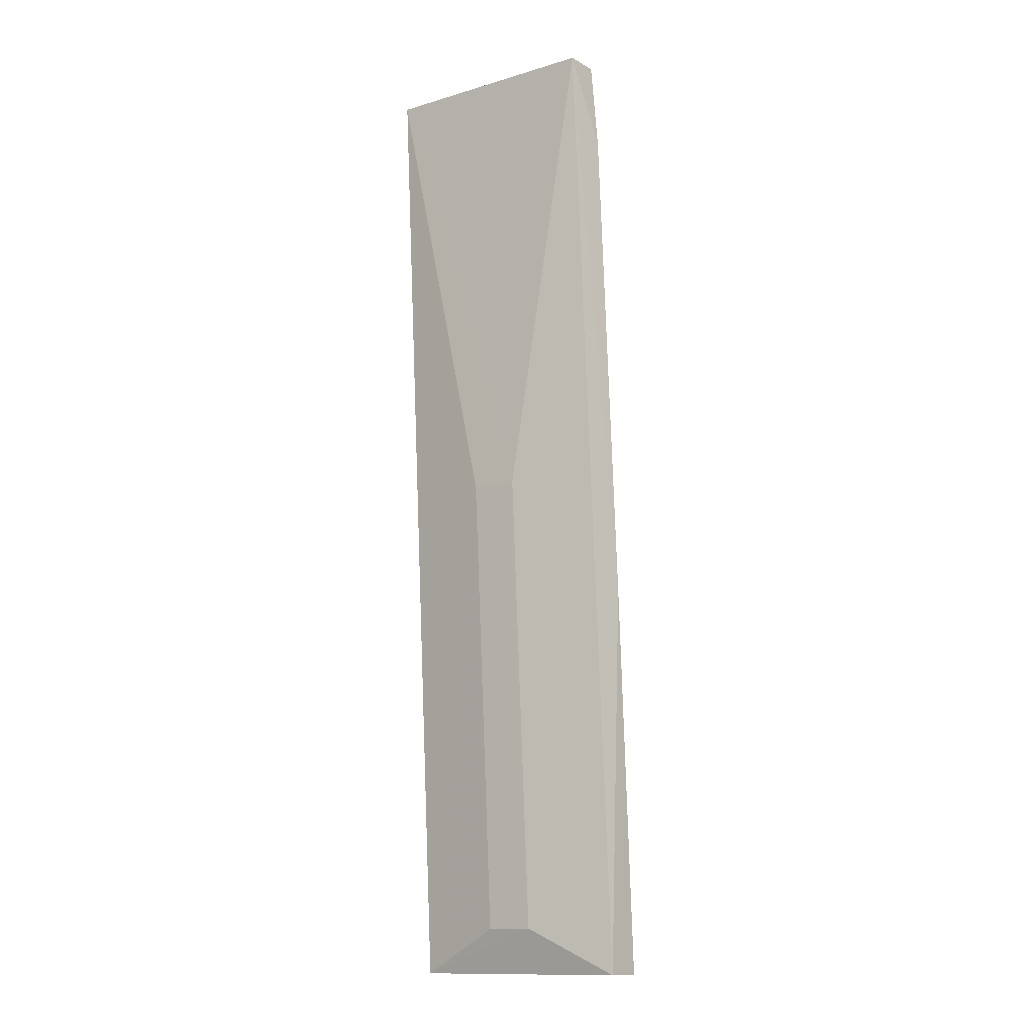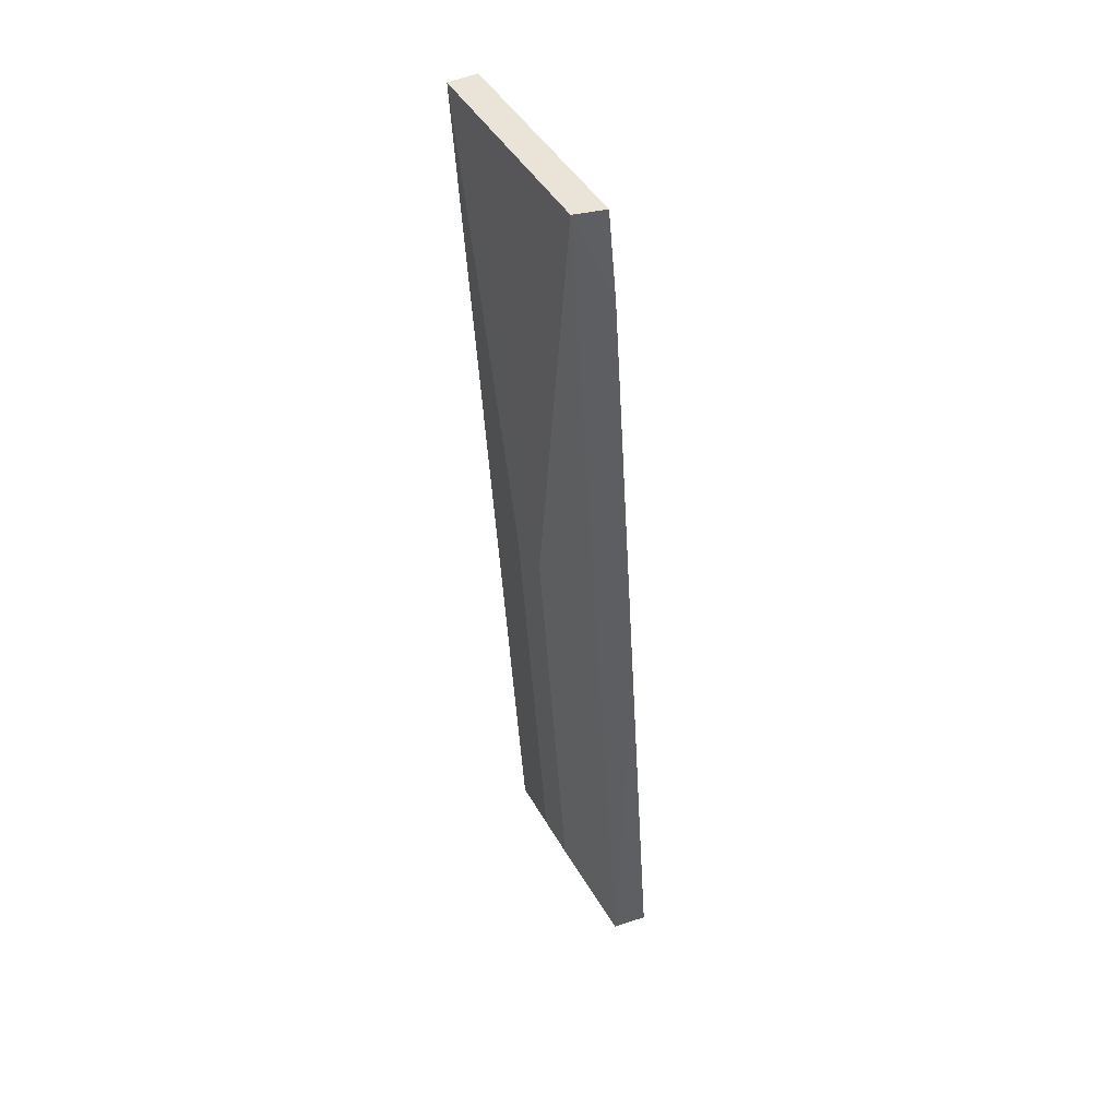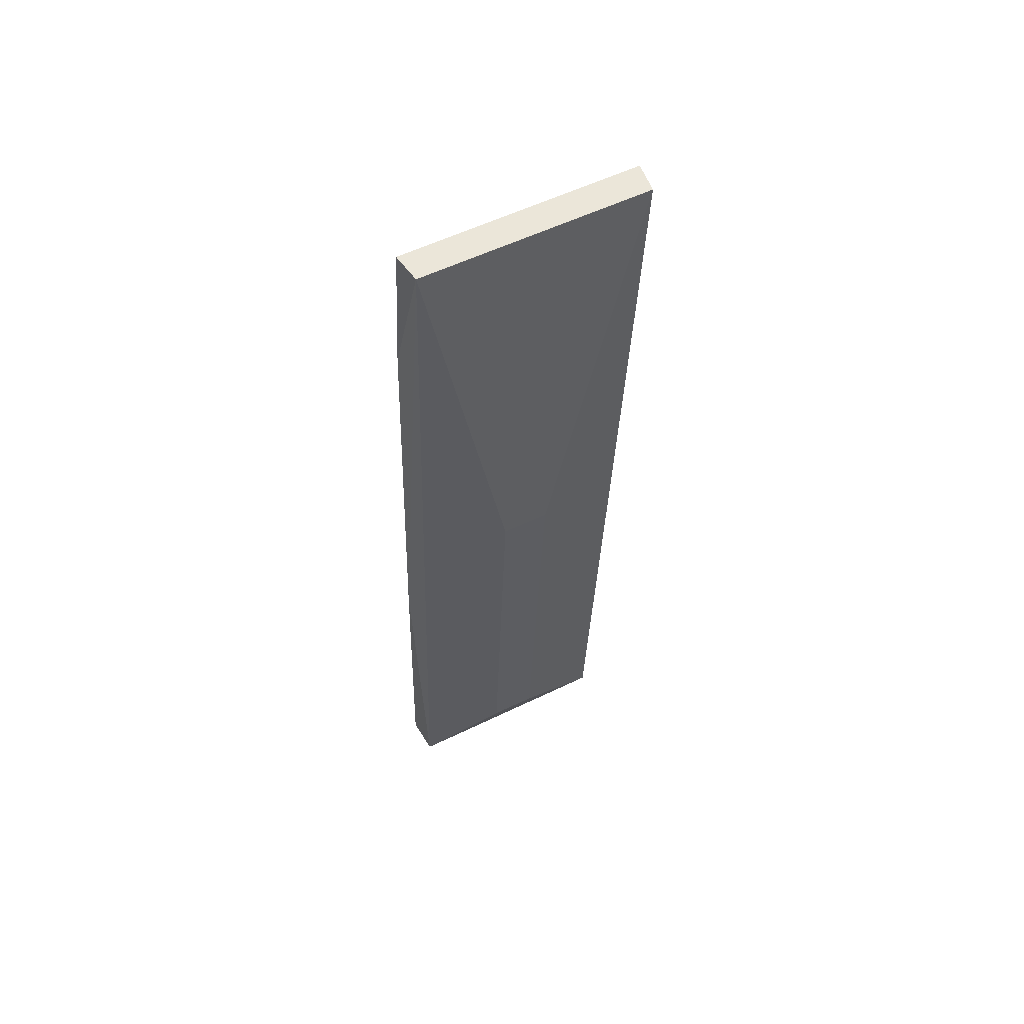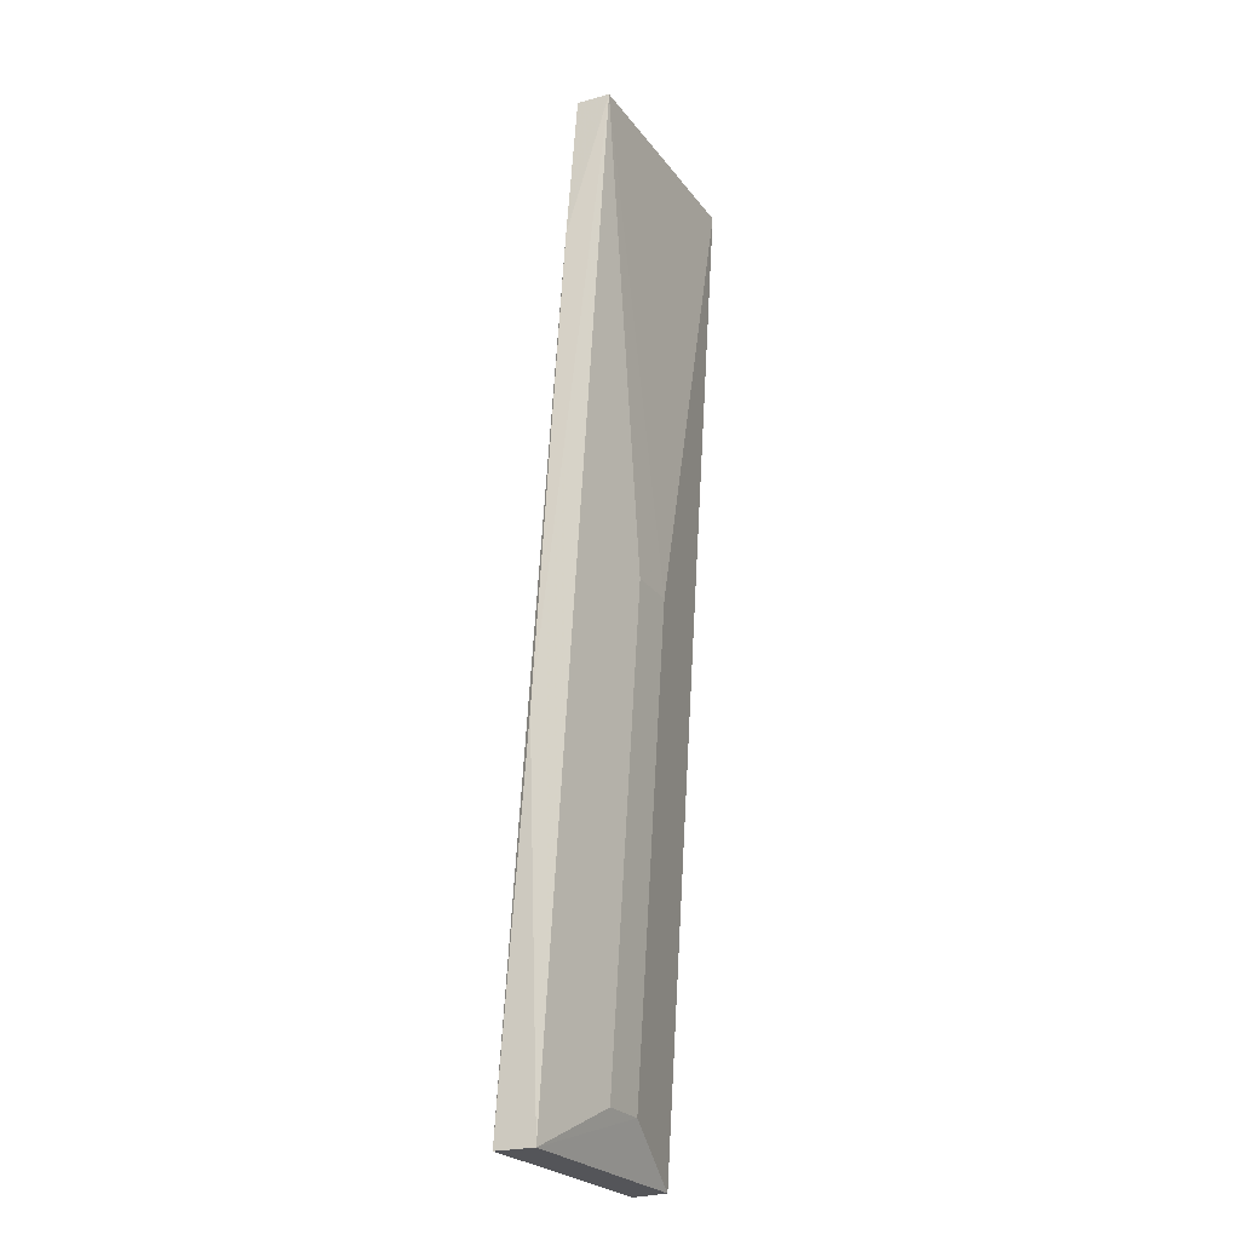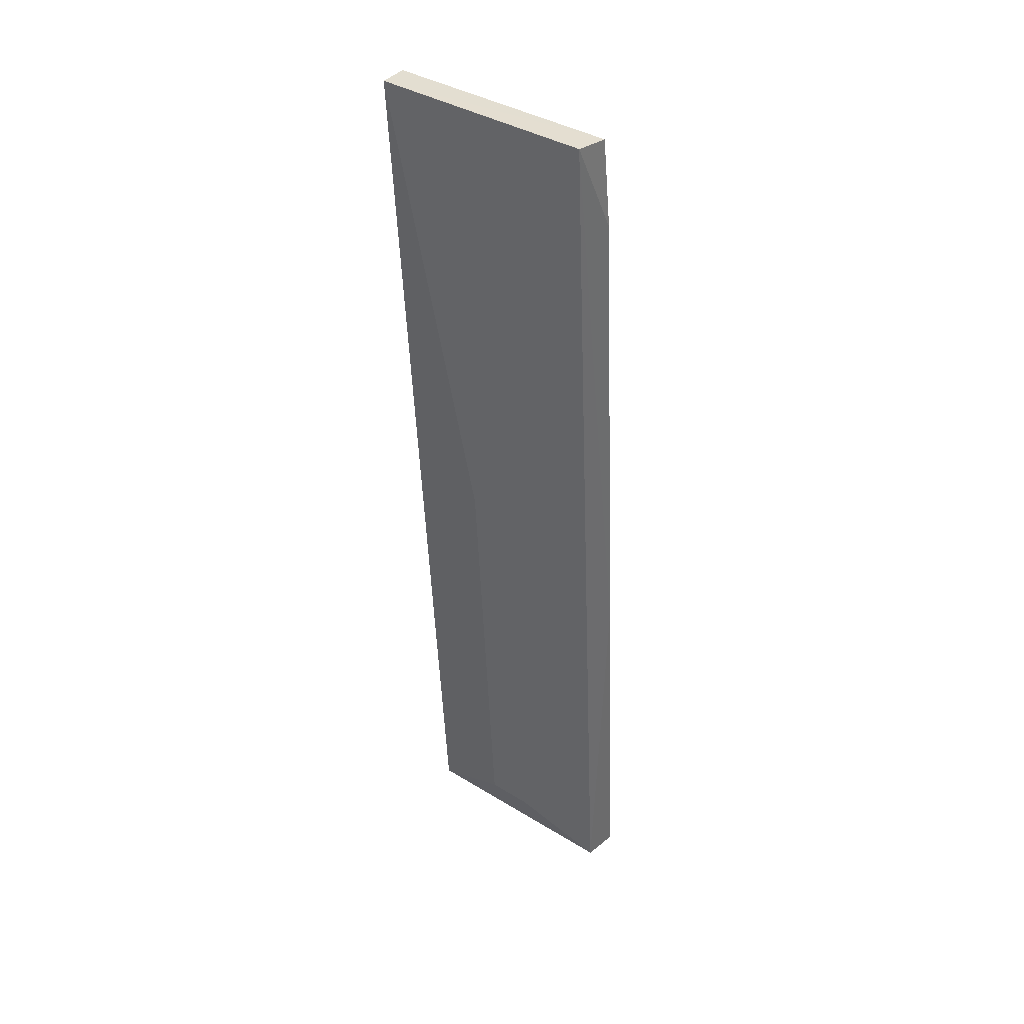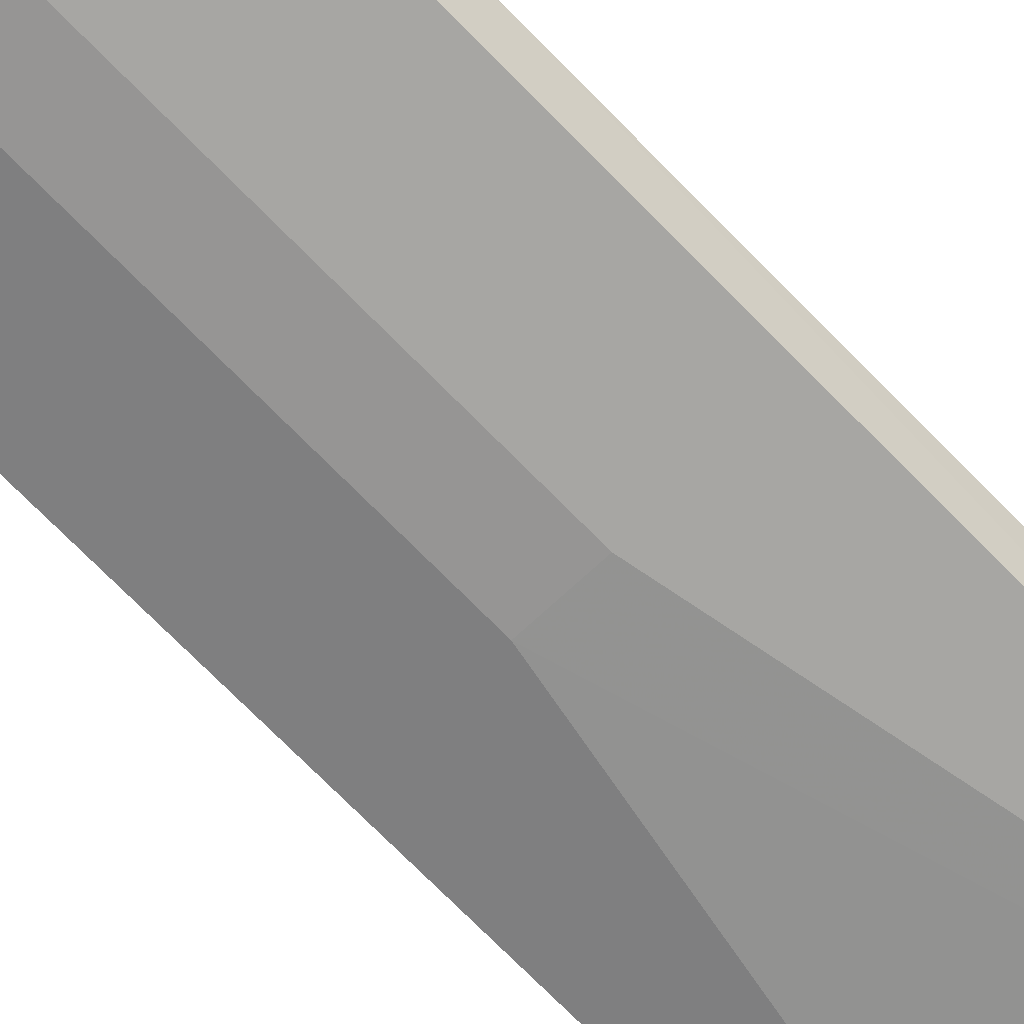
<metadata>
{"format":"obj","ext":"obj","renderer":"f3d","projection":"perspective","resolution":1024,"background":"white","views":[{"elev":-13.5,"azim":34.3,"up":"+Z"},{"elev":43.7,"azim":62.9,"up":"+Z"},{"elev":56.0,"azim":-26.5,"up":"+Z"},{"elev":-24.6,"azim":-61.9,"up":"+Z"},{"elev":38.2,"azim":38.4,"up":"+Z"},{"elev":-65.4,"azim":-135.8,"up":"+Y"}]}
</metadata>
<code>
v 0.06102 -0.2798 0.008219
v 0.06072 -0.2478 -0.5
v 0.06273 -0.2294 -0.5
v -0.05917 -0.2643 0.007294
v -0.0104 -0.2571 -0.4762
v 0.06333 -0.2633 0.007356
v 0.01431 -0.2724 -0.2337
v -0.05848 -0.2294 -0.5
v 0.06523 -0.2443 -0.2964
v 0.01429 -0.2571 -0.4761
v -0.0571 -0.2807 0.008161
v -0.05686 -0.2487 -0.5
v 0.06534 -0.2601 -0.03884
v -0.01041 -0.2724 -0.2337
v -0.06073 -0.2445 -0.3115
v -0.06069 -0.2594 -0.06909
f 7 2 1
f 8 3 2
f 8 4 6
f 9 1 2
f 9 2 3
f 10 7 5
f 10 2 7
f 11 7 1
f 11 6 4
f 11 1 6
f 12 8 2
f 12 10 5
f 12 2 10
f 13 8 6
f 13 3 8
f 13 9 3
f 13 6 1
f 13 1 9
f 14 5 7
f 14 7 11
f 14 12 5
f 14 11 12
f 15 12 11
f 15 8 12
f 16 15 11
f 16 11 4
f 16 4 8
f 16 8 15

</code>
